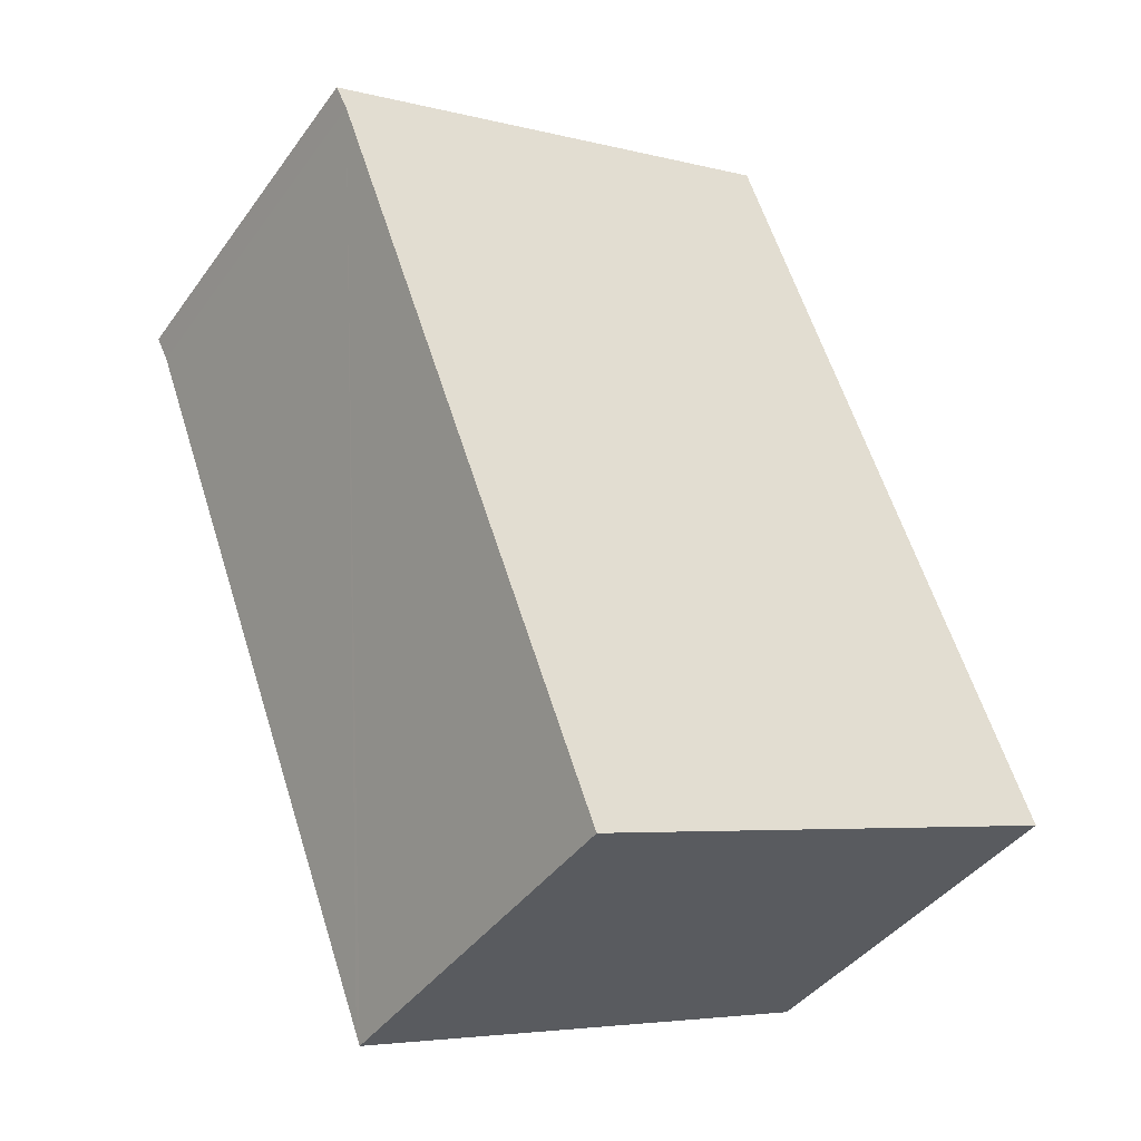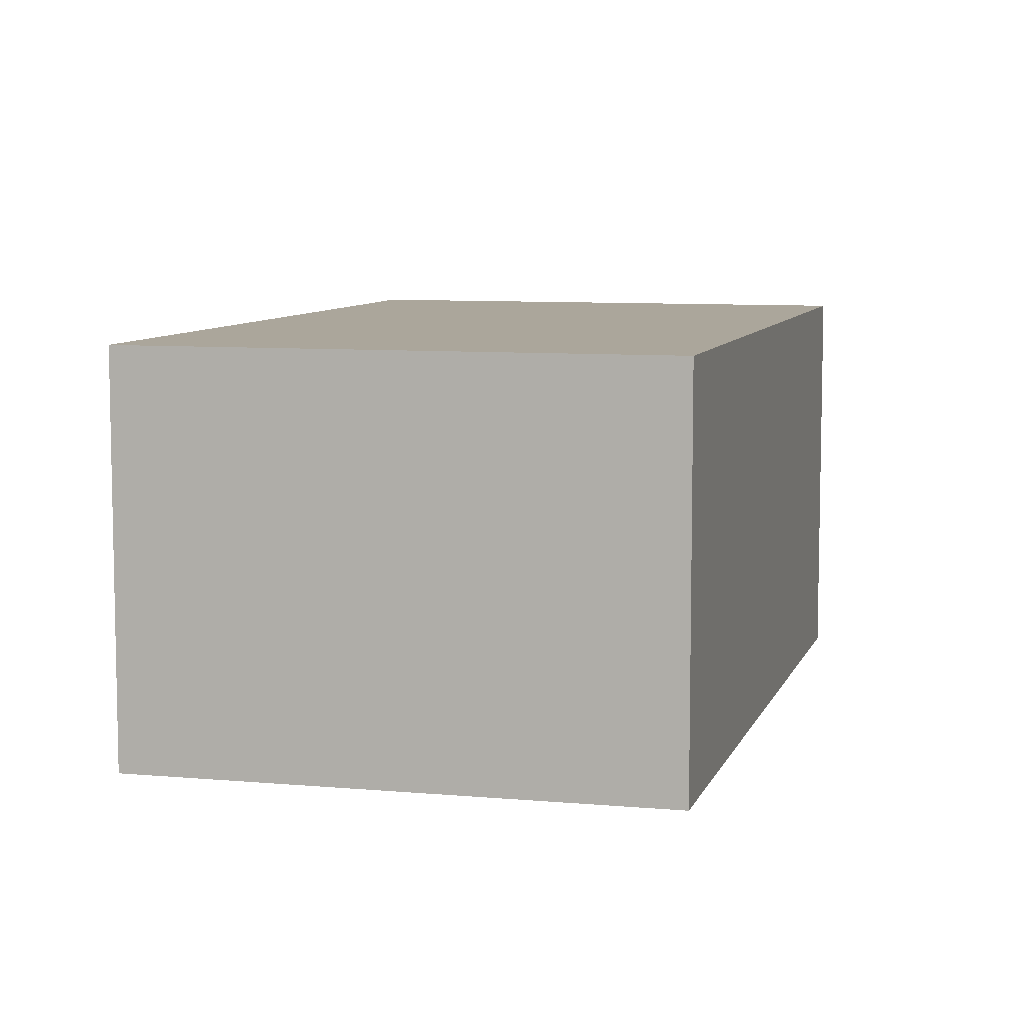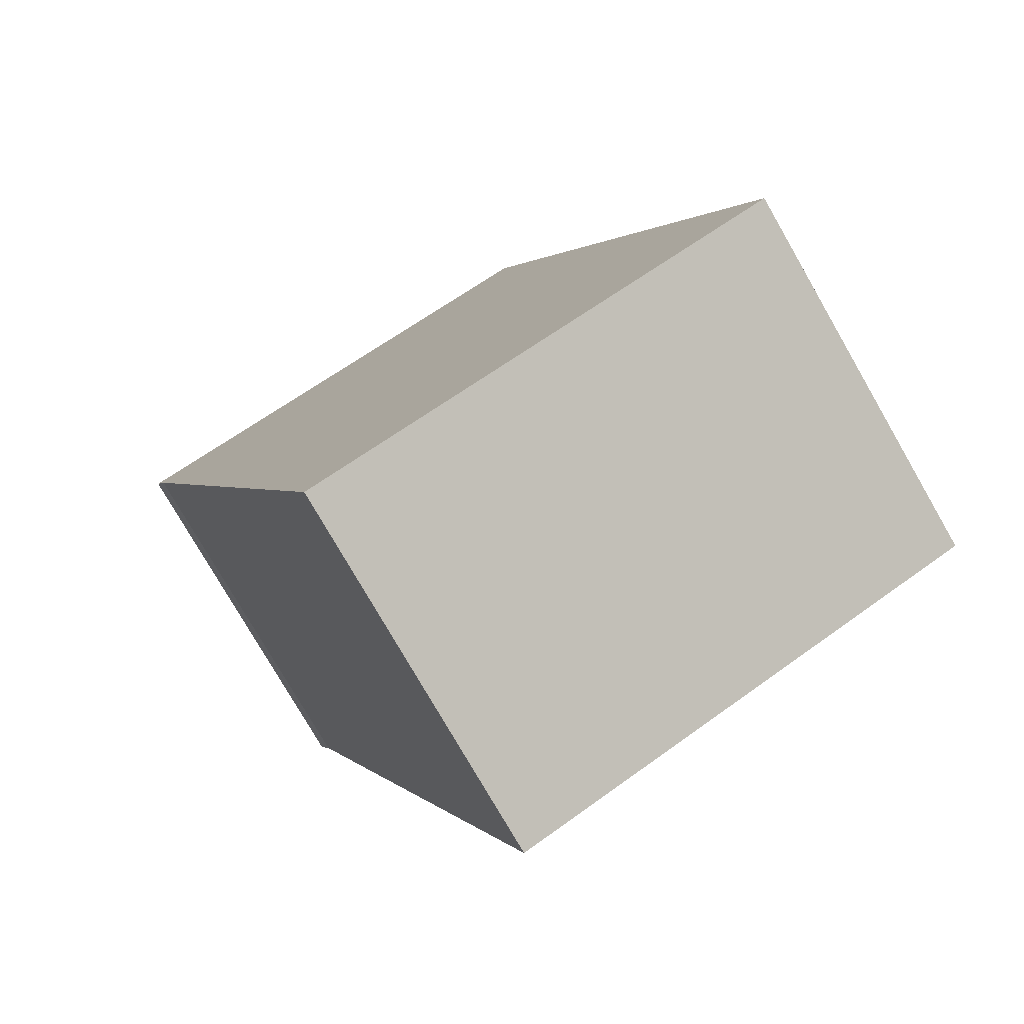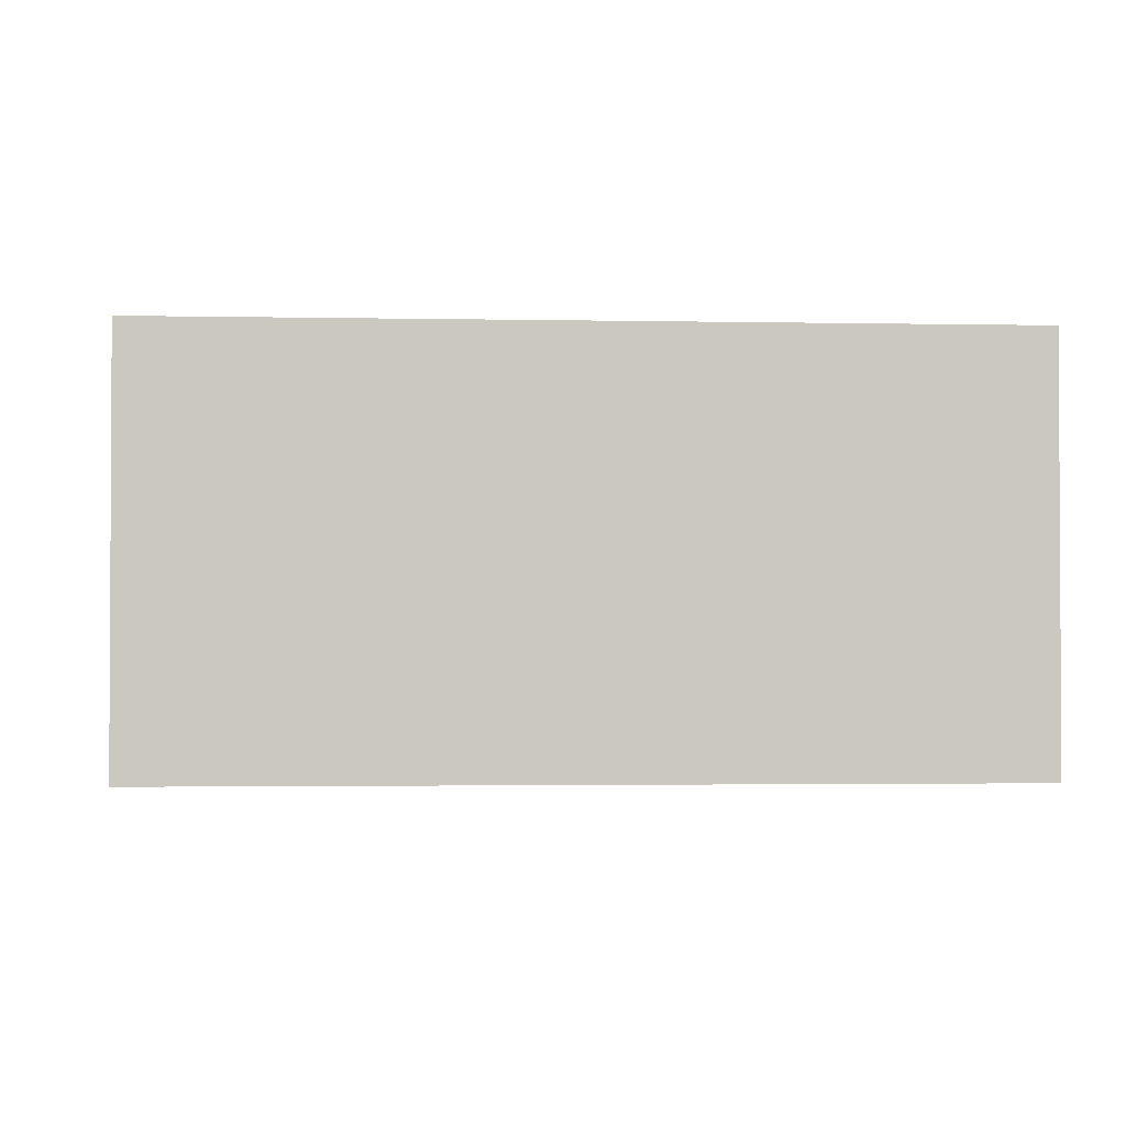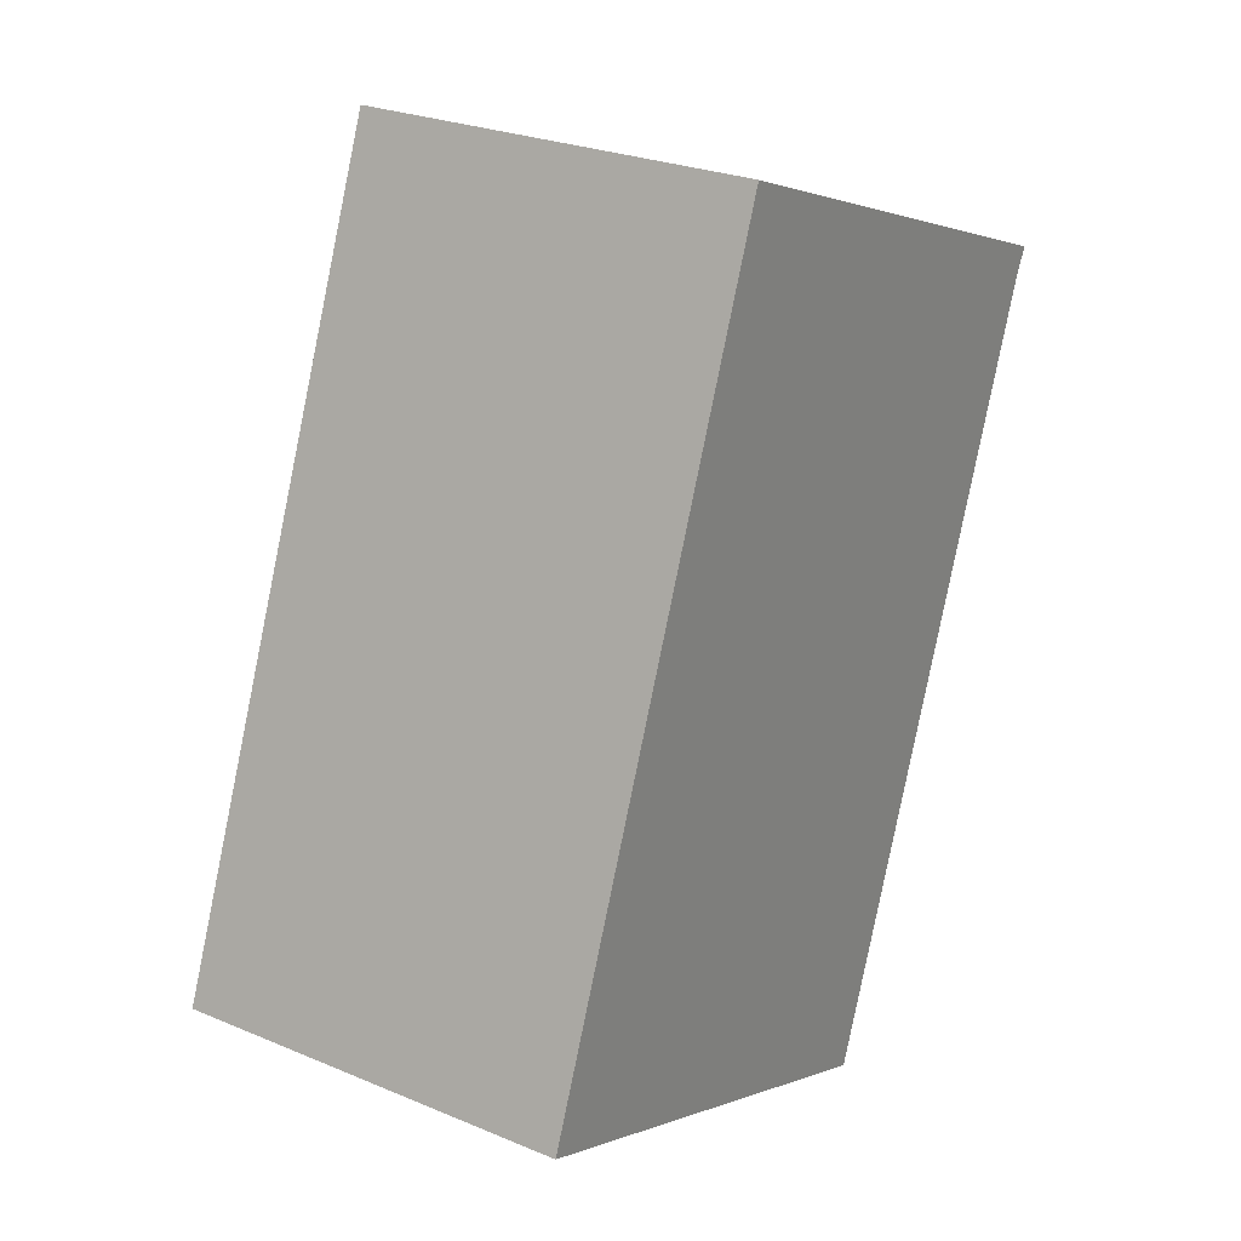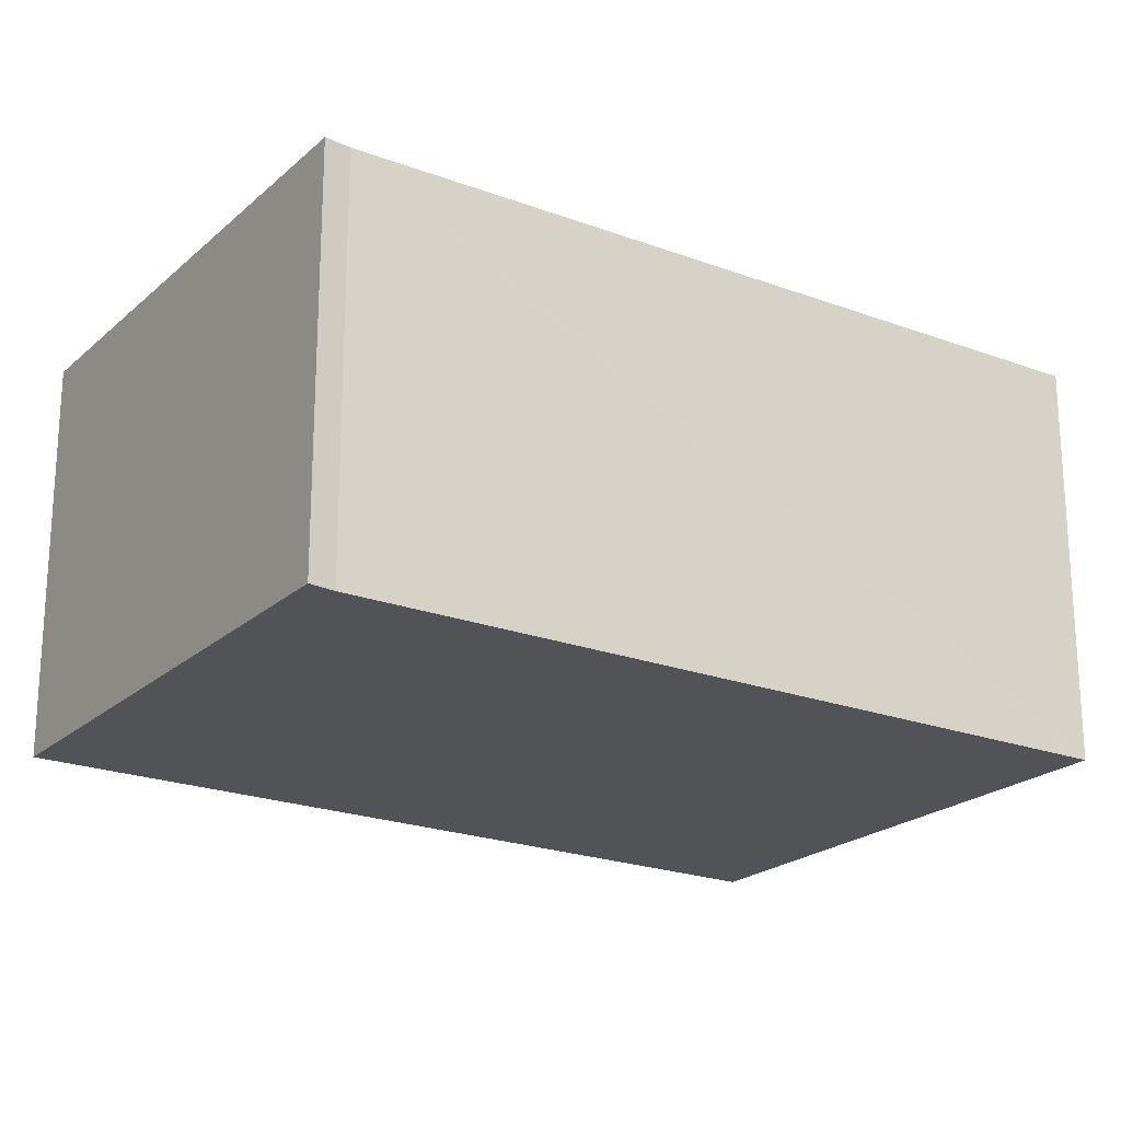
<metadata>
{"format":"obj","ext":"obj","renderer":"f3d","projection":"perspective","resolution":1024,"background":"white","views":[{"elev":-41.3,"azim":147.4,"up":"+Z"},{"elev":8.0,"azim":-143.9,"up":"+Y"},{"elev":-77.9,"azim":-150.0,"up":"+Z"},{"elev":-2.0,"azim":-73.6,"up":"+Y"},{"elev":26.0,"azim":-56.4,"up":"+Z"},{"elev":-21.8,"azim":77.4,"up":"+Y"}]}
</metadata>
<code>
v  6.734 3.432 4.718
v  2.529 3.432 6.569
v  6.838 3.432 4.919
v  4.334 3.432 -1.622
v  4.297 3.432 -1.718
v  0 3.432 2.101e-16
v  4.297 1.052e-16 -1.718
v  0 0 0
v  2.529 -4.022e-16 6.569
v  6.838 -3.012e-16 4.919
v  4.334 9.932e-17 -1.622
v  6.734 -2.889e-16 4.718
g defaultobject
f 1 2 3
f 2 1 4
f 2 4 5
f 2 5 6
f 7 6 5
f 6 7 8
f 8 2 6
f 2 8 9
f 9 3 2
f 3 9 10
f 4 7 5
f 7 4 1
f 7 1 11
f 11 1 12
f 10 1 3
f 1 10 12
f 7 9 8
f 9 7 12
f 9 12 10
f 12 7 11

</code>
